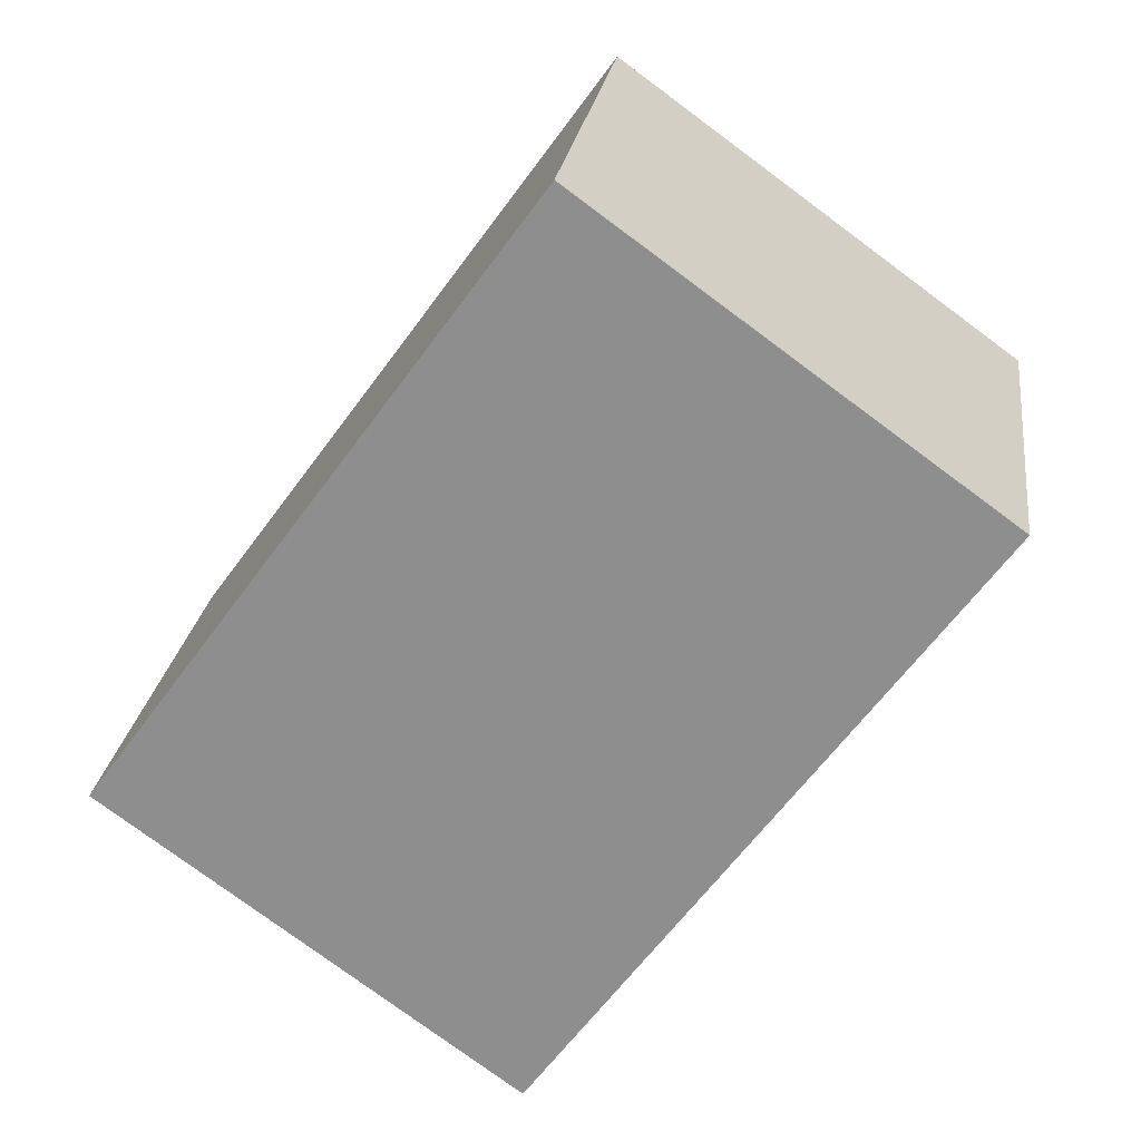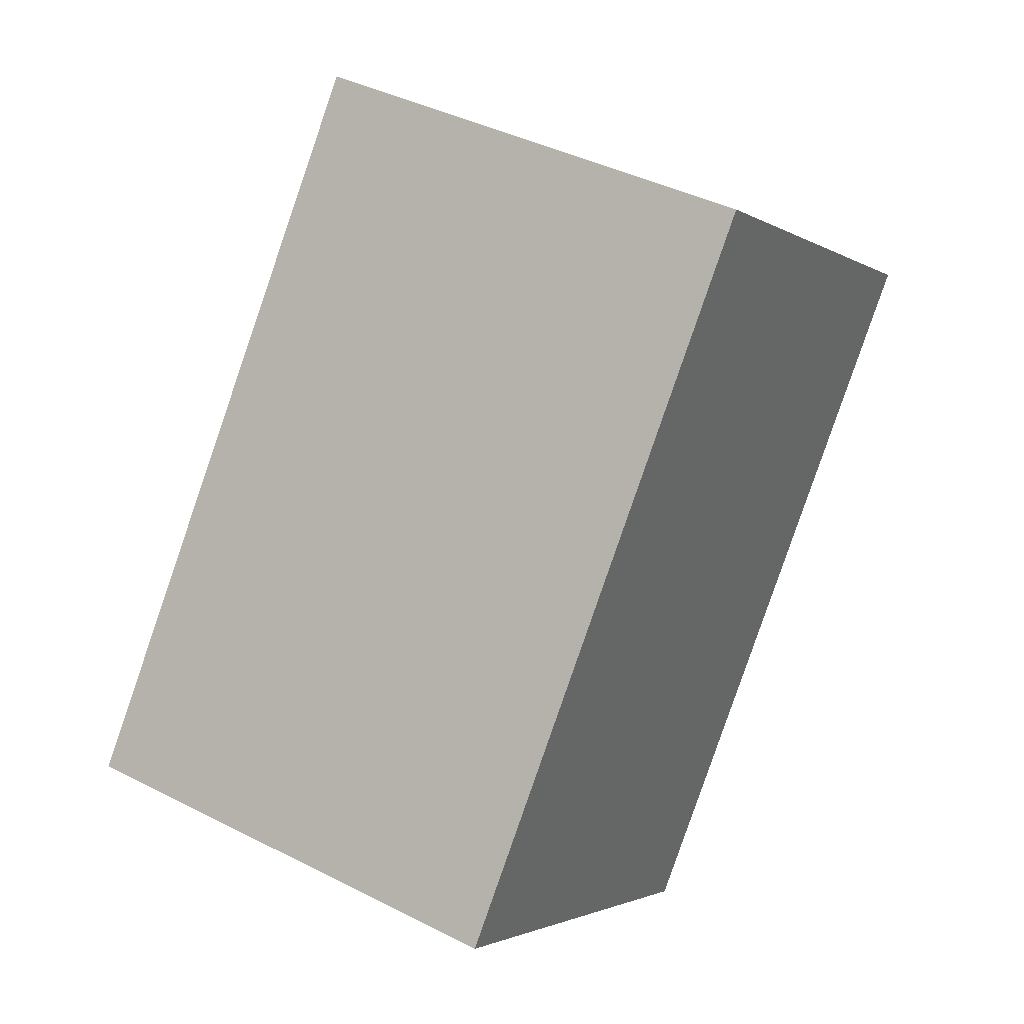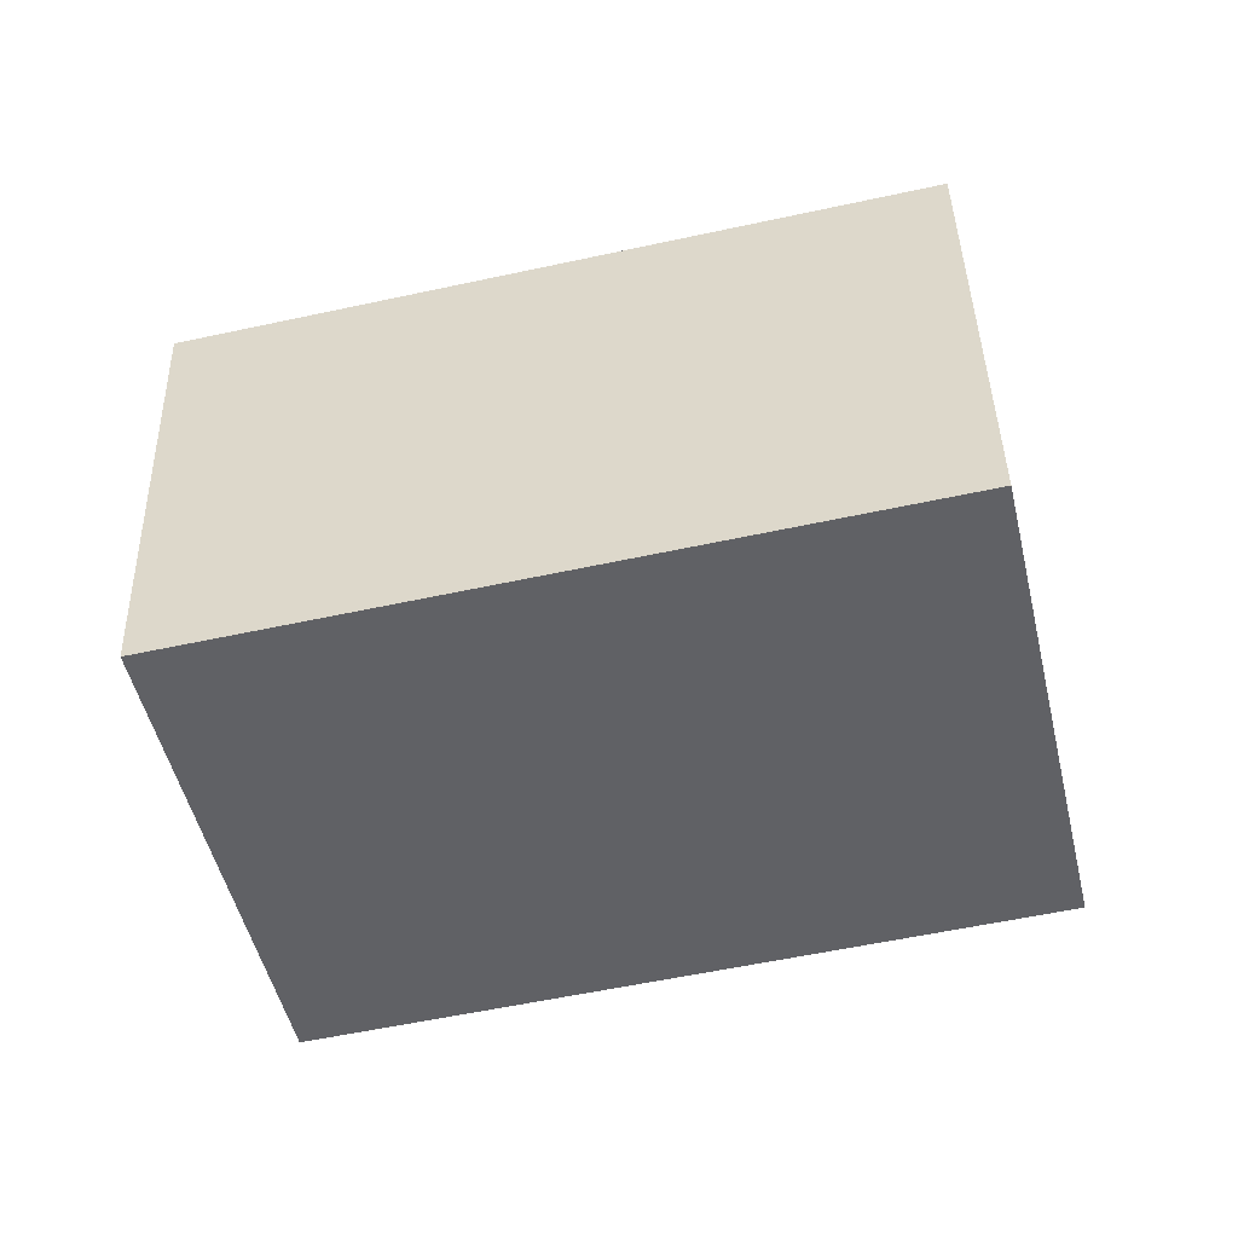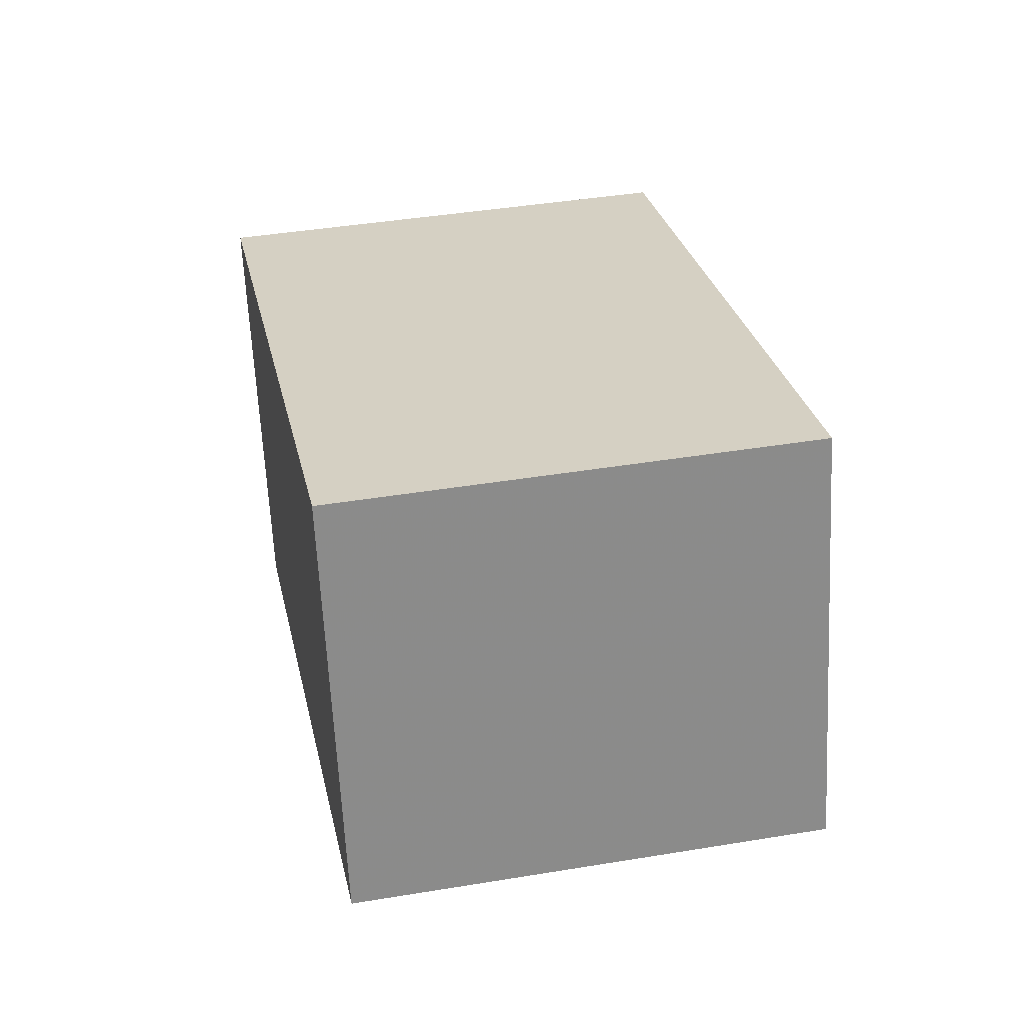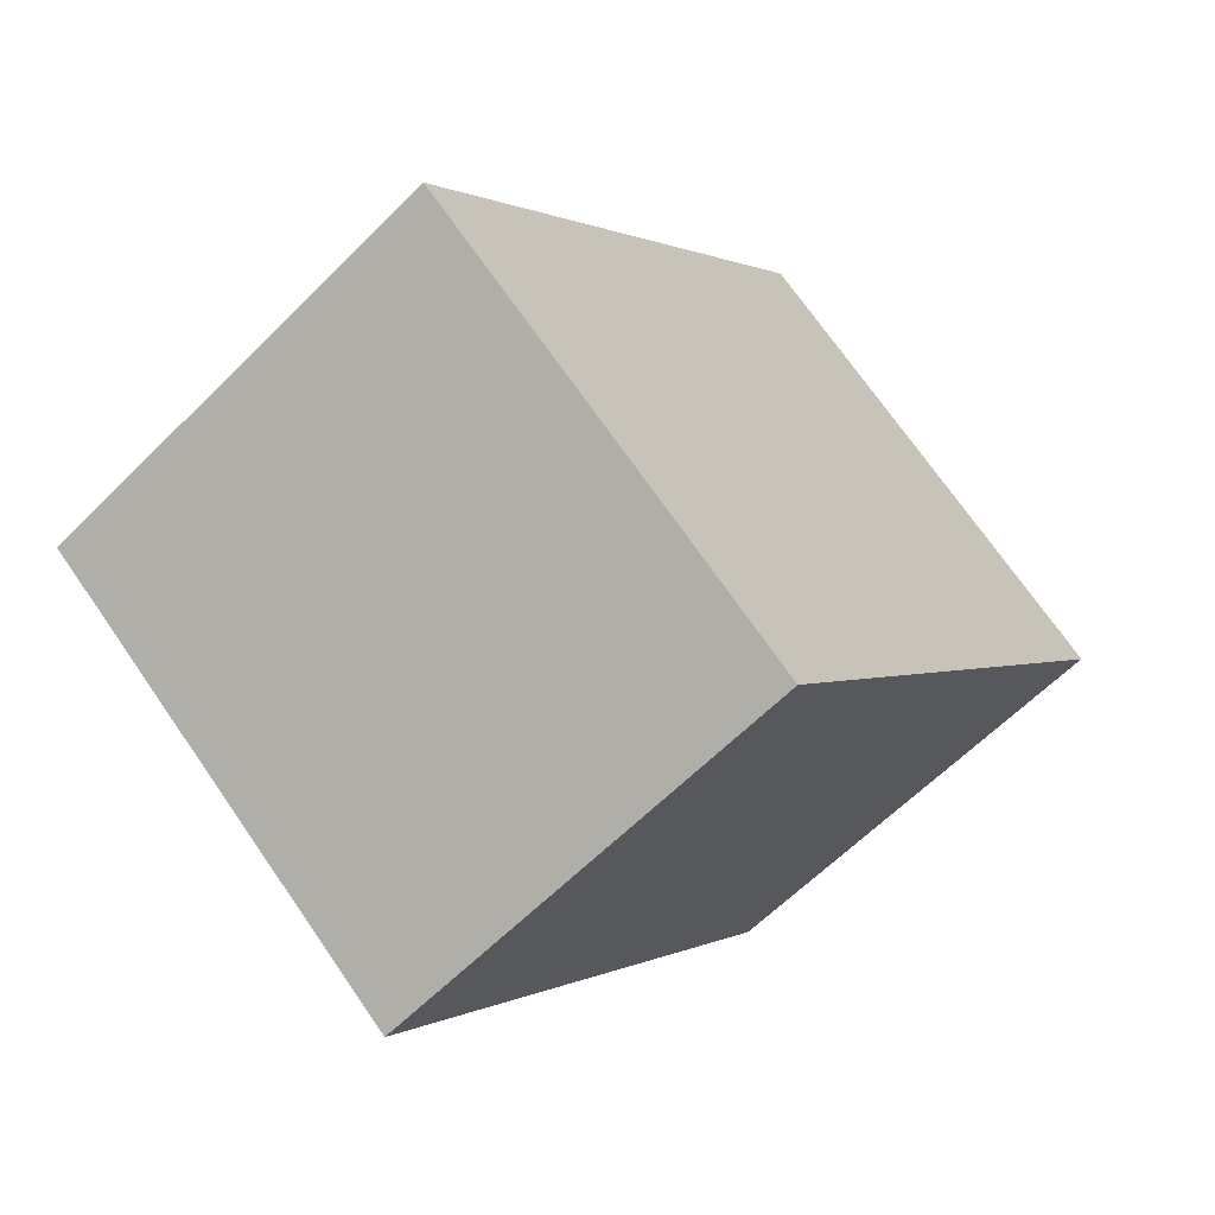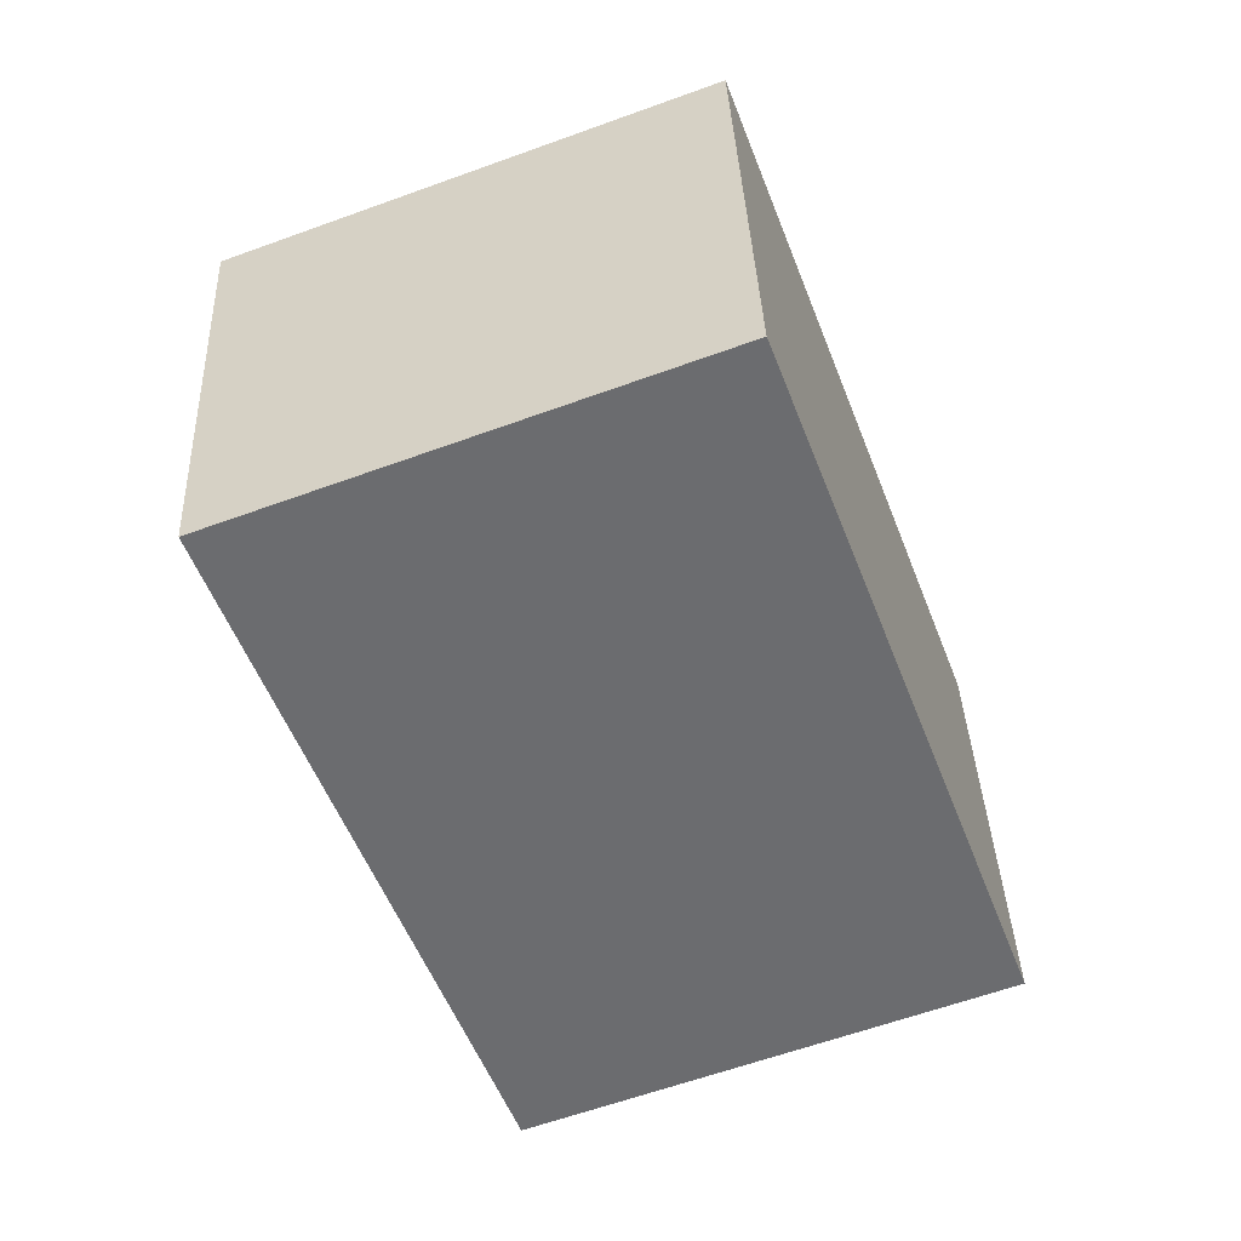
<metadata>
{"format":"obj","ext":"obj","renderer":"f3d","projection":"perspective","resolution":1024,"background":"white","views":[{"elev":22.6,"azim":-169.9,"up":"+Y"},{"elev":38.5,"azim":124.8,"up":"+Y"},{"elev":-51.9,"azim":139.1,"up":"+Z"},{"elev":27.2,"azim":-155.0,"up":"+Z"},{"elev":-62.9,"azim":138.1,"up":"+Y"},{"elev":-51.9,"azim":-123.4,"up":"+Z"}]}
</metadata>
<code>
v -0.01704 1.06 0.5115
v -0.9628 0.369 0.5673
v 1.011 -0.35 0.4895
v 0.06555 -1.041 0.5453
v -0.06555 1.041 -0.5453
v -1.011 0.35 -0.4895
v 0.9628 -0.369 -0.5673
v 0.01704 -1.06 -0.5115
f 2 4 1
f 5 2 1
f 1 4 3
f 3 5 1
f 2 8 4
f 6 2 5
f 6 8 2
f 4 8 3
f 7 5 3
f 3 8 7
f 7 6 5
f 8 6 7

</code>
